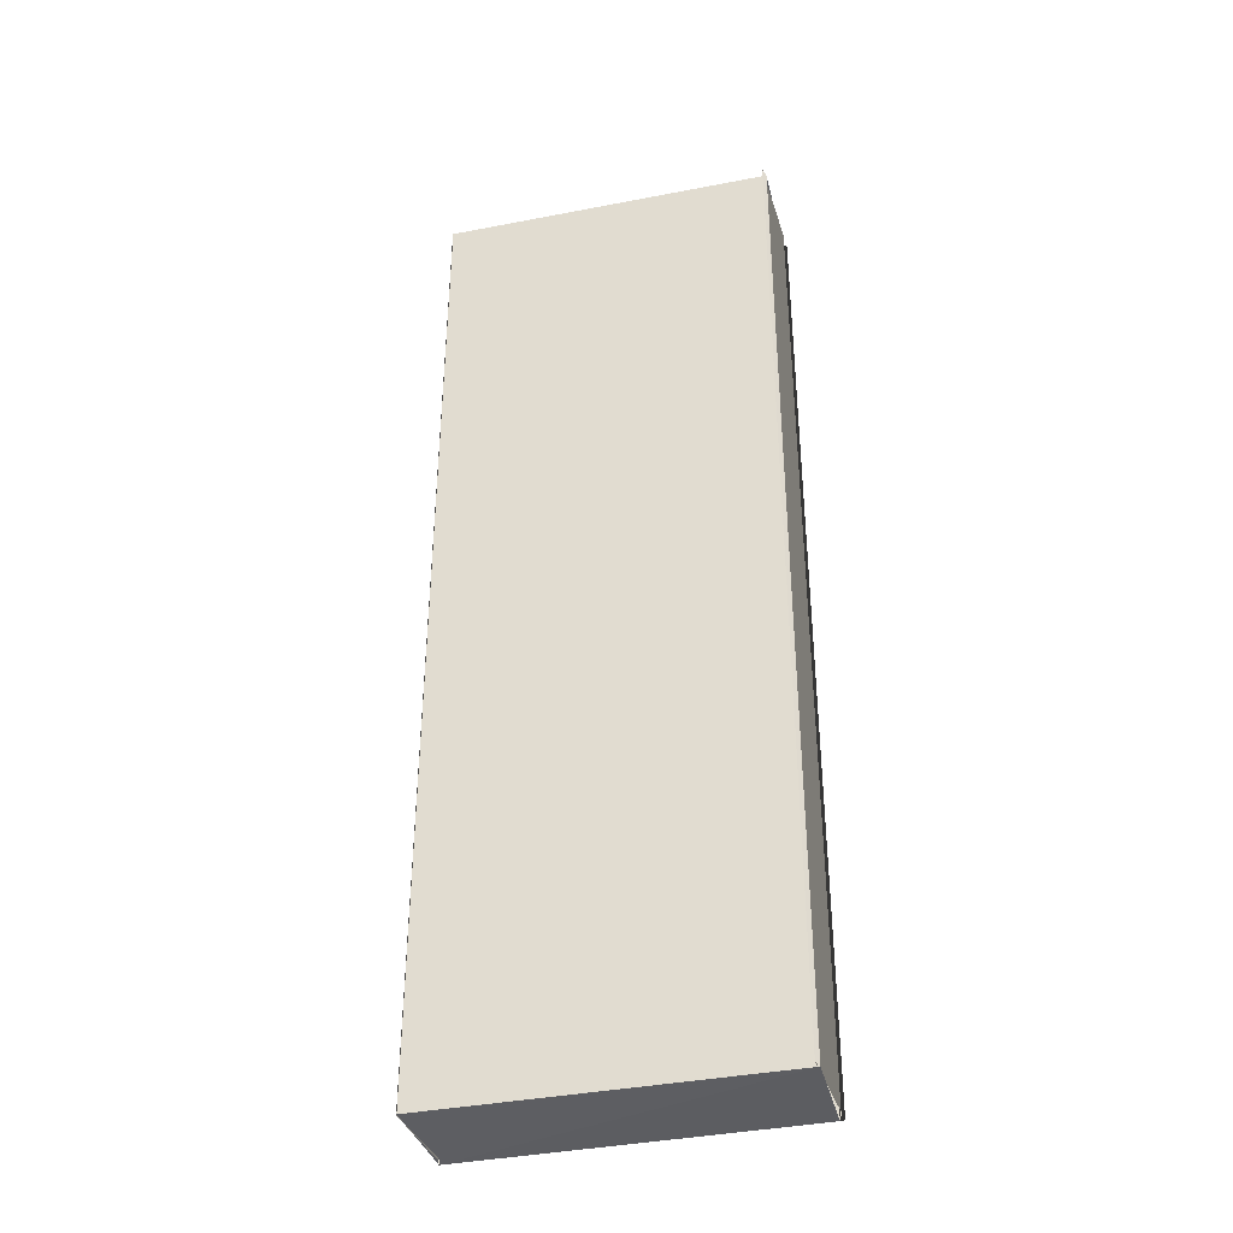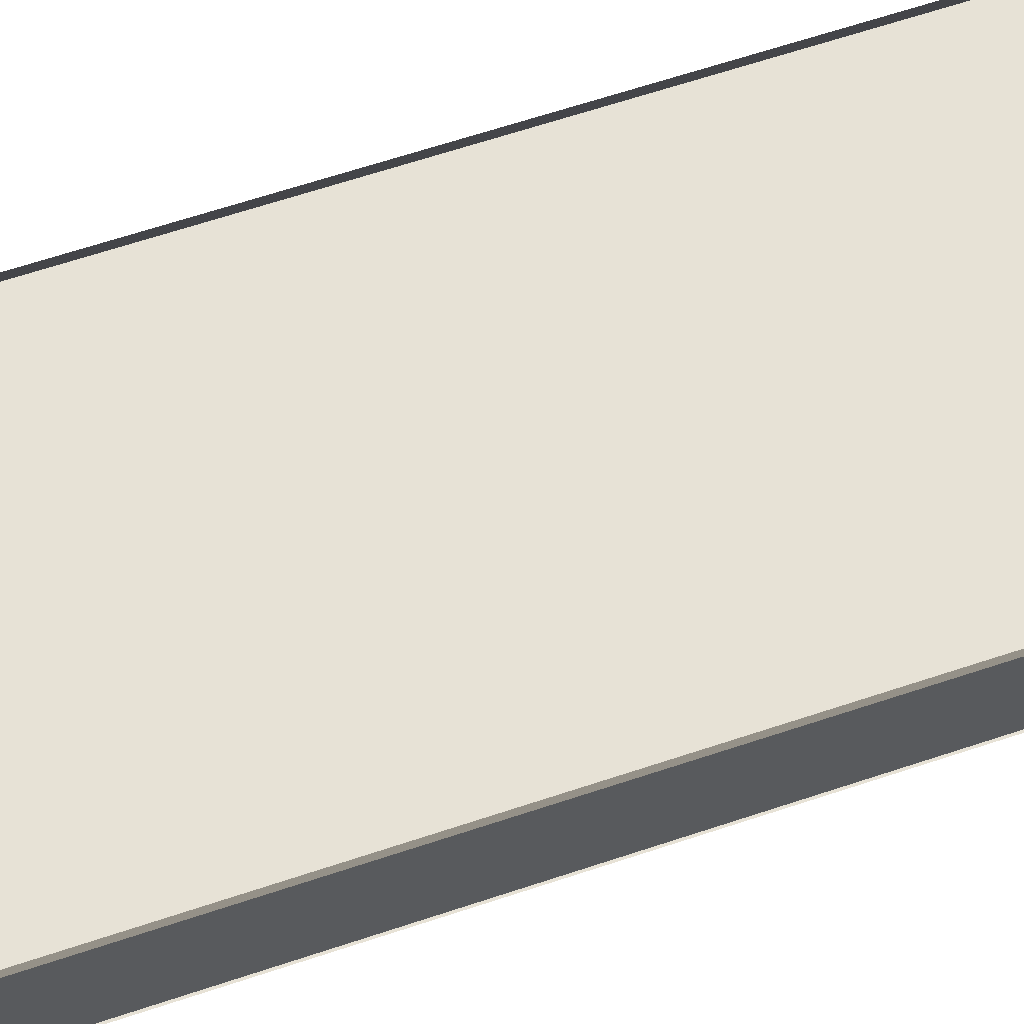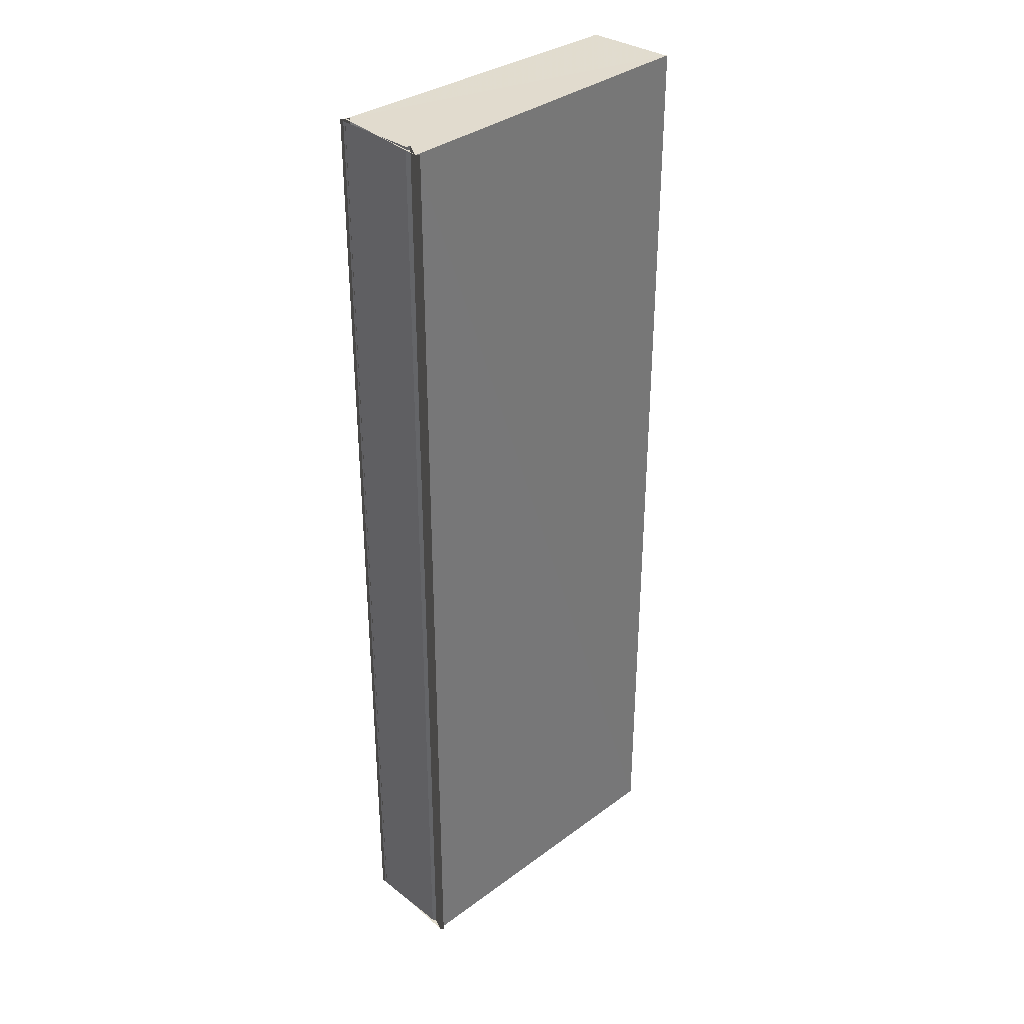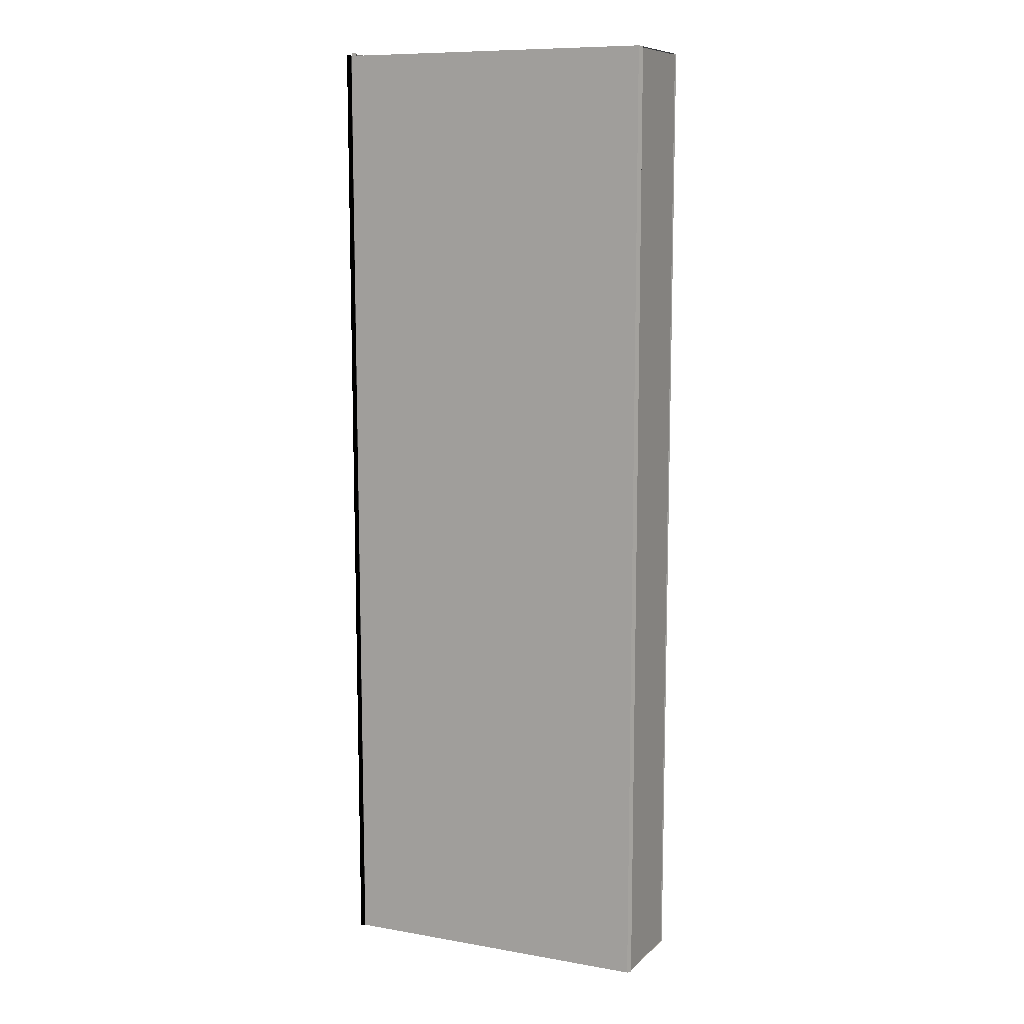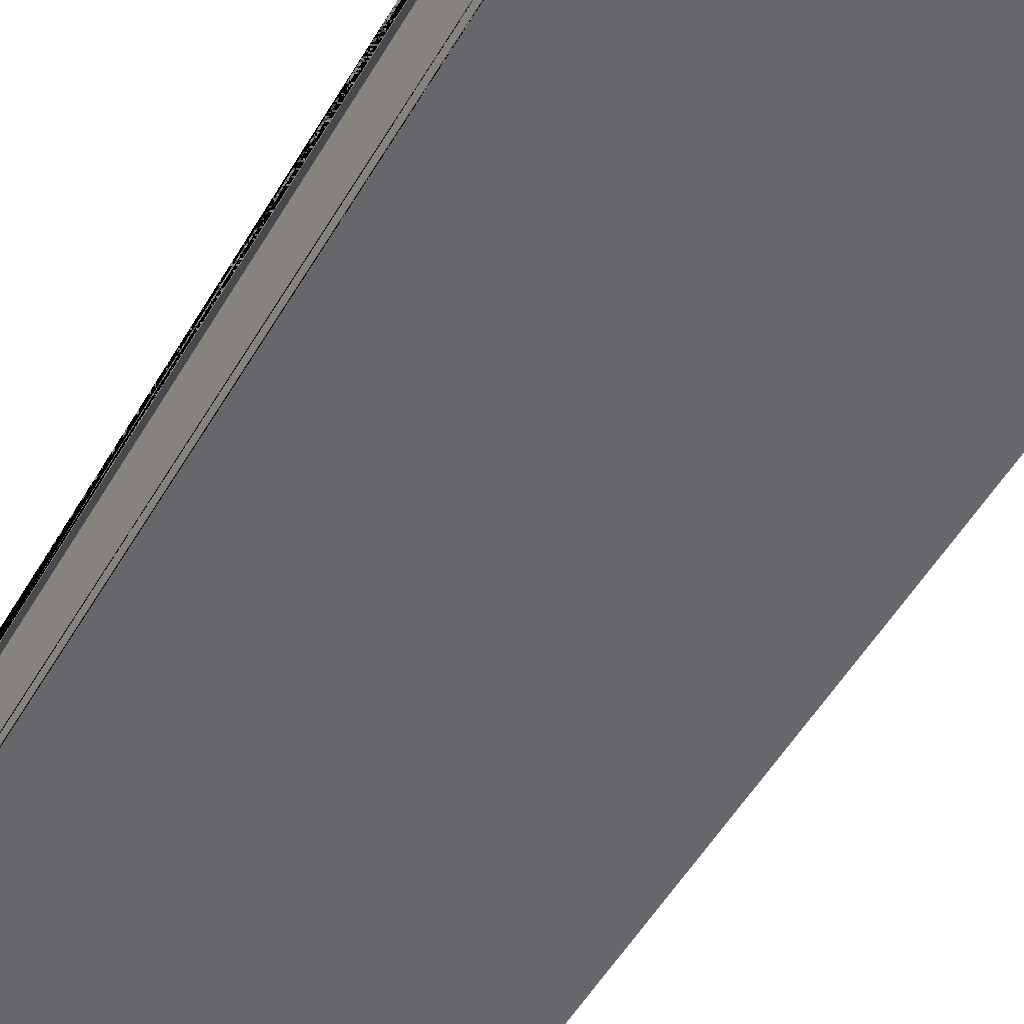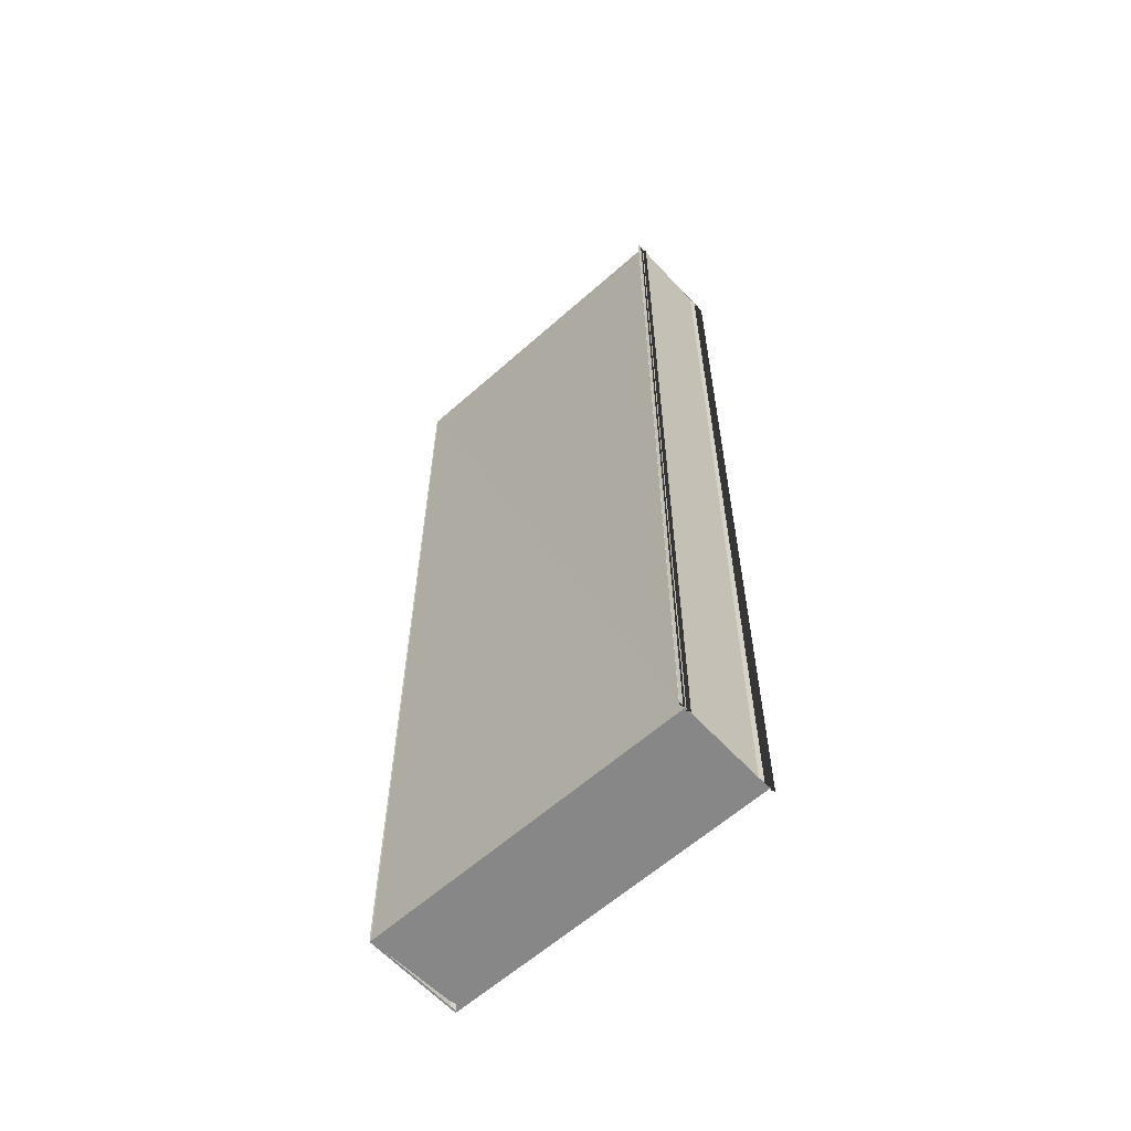
<metadata>
{"format":"obj","ext":"obj","renderer":"f3d","projection":"perspective","resolution":1024,"background":"white","views":[{"elev":-37.2,"azim":-165.2,"up":"+Y"},{"elev":63.0,"azim":71.3,"up":"+Z"},{"elev":34.5,"azim":-42.5,"up":"+Y"},{"elev":10.7,"azim":24.7,"up":"+Y"},{"elev":-52.0,"azim":-29.4,"up":"+Z"},{"elev":-61.0,"azim":-137.3,"up":"+Y"}]}
</metadata>
<code>
o 10339
v 2242 1894 9.024
v 2242 1894 9.024
v 2242 1894 9.024
v 2242 1894 9.021
v 2242 1894 9.024
v 2242 1894 9.024
v 2242 1894 9.024
v 2242 1894 9.024
v 2242 1894 9.021
v 2242 1894 9.021
v 2242 1894 9.021
v 2242 1894 9.021
v 2242 1894 9.021
v 2242 1894 9.024
v 2242 1894 9.024
v 2242 1894 9.024
v 2242 1894 9.021
v 2242 1894 9.024
v 2242 1894 9.024
v 2242 1894 9.024
v 2242 1894 9.024
v 2242 1894 9.024
v 2242 1894 9.024
v 2242 1894 9.024
v 2242 1894 9.024
v 2242 1894 9.024
v 2242 1894 9.024
v 2242 1894 9.024
v 2242 1894 9.024
v 2242 1894 9.024
v 2242 1894 9.024
v 2242 1894 9.024
v 2242 1894 9.024
v 2242 1894 9.024
v 2242 1894 9.024
v 2242 1894 9.024
v 2242 1894 9.024
v 2242 1894 9.024
v 2242 1894 9.024
v 2242 1894 9.024
v 2242 1894 9.021
v 2242 1894 9.021
v 2242 1894 9.021
v 2242 1894 9.024
v 2242 1894 9.021
v 2242 1894 9.021
v 2242 1894 9.021
v 2242 1894 9.021
v 2242 1894 9.021
v 2242 1894 9.021
v 2242 1894 9.021
v 2242 1894 9.021
v 2242 1894 9.021
v 2242 1894 9.021
v 2242 1894 9.021
v 2242 1894 9.021
v 2242 1894 9.021
v 2242 1894 9.021
v 2242 1894 9.021
v 2242 1894 9.021
v 2242 1894 9.021
v 2242 1894 9.021
v 2242 1894 9.021
v 2242 1894 9.021
v 2242 1894 9.021
v 2242 1894 9.021
v 2242 1894 9.021
v 2242 1894 9.021
v 2242 1894 9.021
v 2242 1894 9.021
v 2242 1894 9.021
v 2242 1894 9.021
v 2242 1894 9.021
v 2242 1894 9.021
v 2242 1894 9.021
v 2242 1894 9.024
v 2242 1894 9.024
v 2242 1894 9.024
v 2242 1894 9.024
v 2242 1894 9.024
v 2242 1894 9.024
v 2242 1894 9.024
v 2242 1894 9.024
v 2242 1894 9.024
v 2242 1894 9.021
v 2242 1894 9.021
v 2242 1894 9.024
v 2242 1894 9.021
v 2242 1894 9.021
v 2242 1894 9.021
v 2242 1894 9.021
v 2242 1894 9.021
v 2242 1894 9.021
v 2242 1894 9.021
f 1 2 3
f 4 1 3
f 2 5 3
f 2 6 5
f 6 7 5
f 6 8 7
f 9 3 10
f 10 11 9
f 11 12 4
f 11 13 12
f 14 15 13
f 16 14 17
f 18 16 7
f 18 19 20
f 21 22 20
f 23 18 24
f 23 21 24
f 25 22 26
f 27 28 26
f 25 29 30
f 25 31 30
f 32 31 33
f 32 34 33
f 34 35 36
f 31 37 36
f 31 37 38
f 39 40 38
f 41 42 12
f 42 43 44
f 41 45 46
f 47 48 46
f 49 50 48
f 51 49 52
f 53 50 54
f 55 56 54
f 53 51 57
f 53 58 57
f 51 59 60
f 61 62 60
f 63 51 64
f 63 41 64
f 63 65 66
f 67 68 66
f 69 65 70
f 71 72 70
f 73 69 74
f 73 71 74
f 75 76 77
f 78 79 80
f 79 81 82
f 79 83 84
f 84 85 86
f 83 87 84
f 88 87 83
f 89 90 87
f 90 89 91
f 92 93 94

</code>
